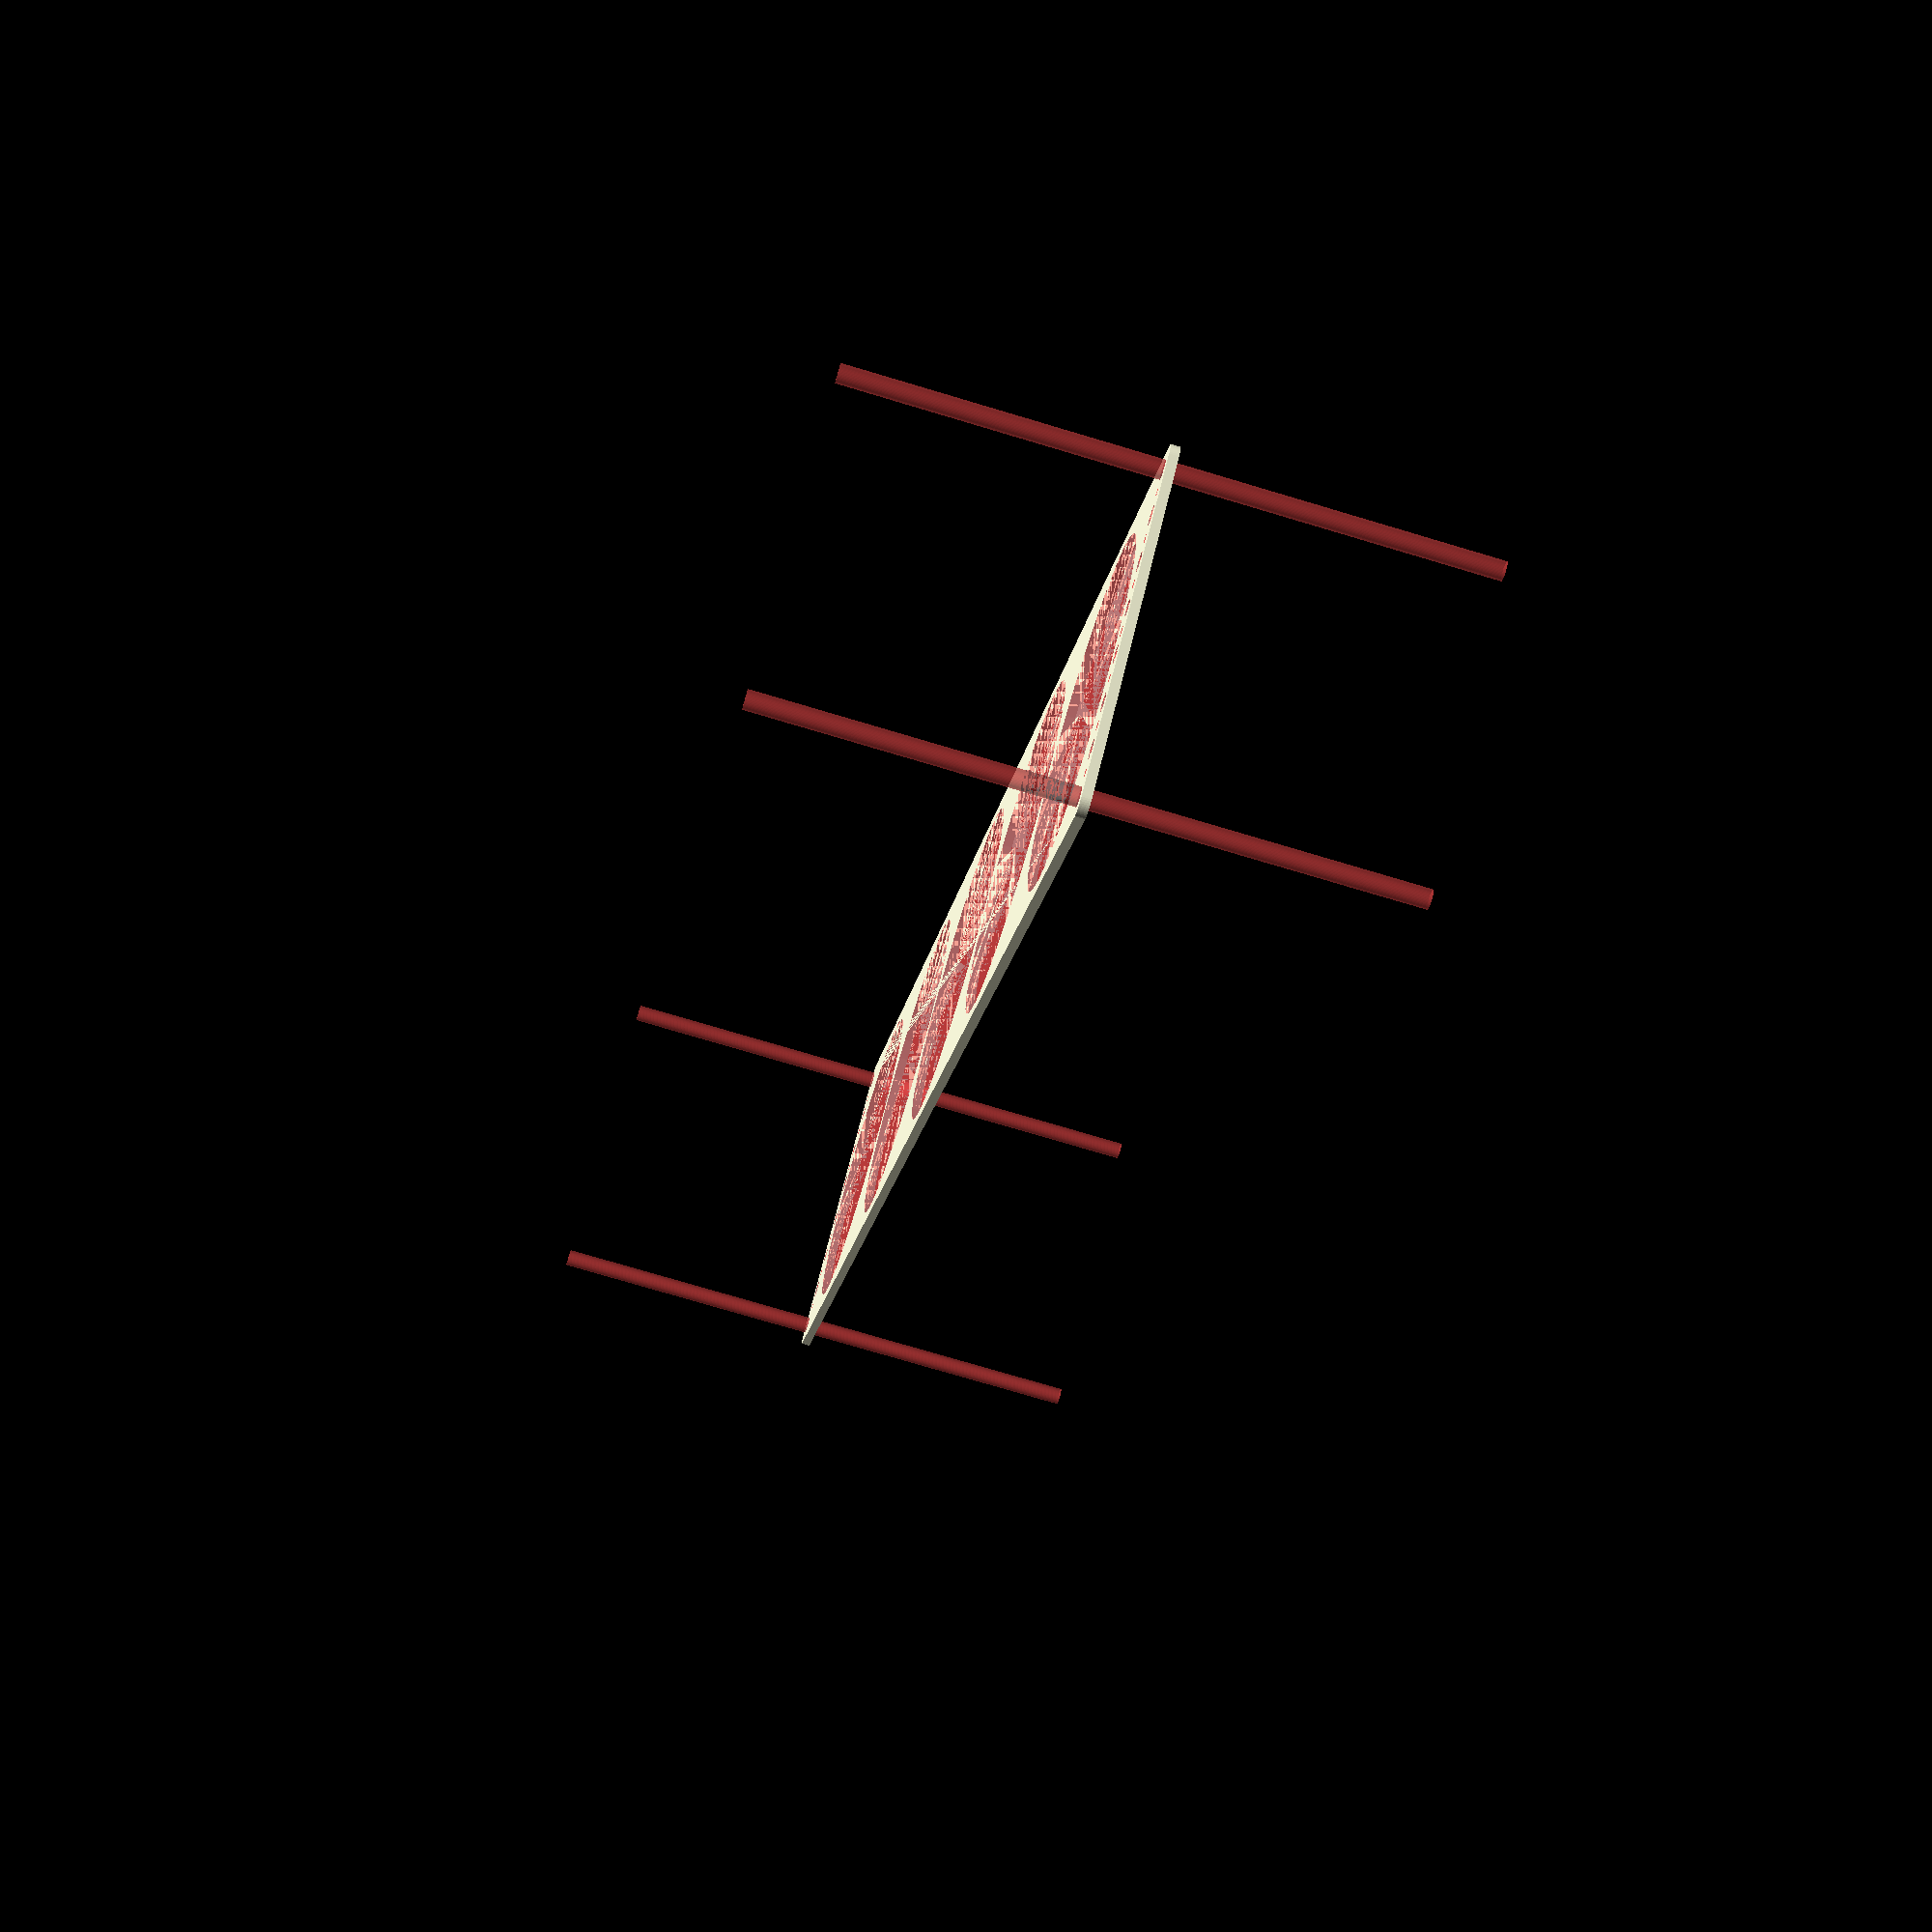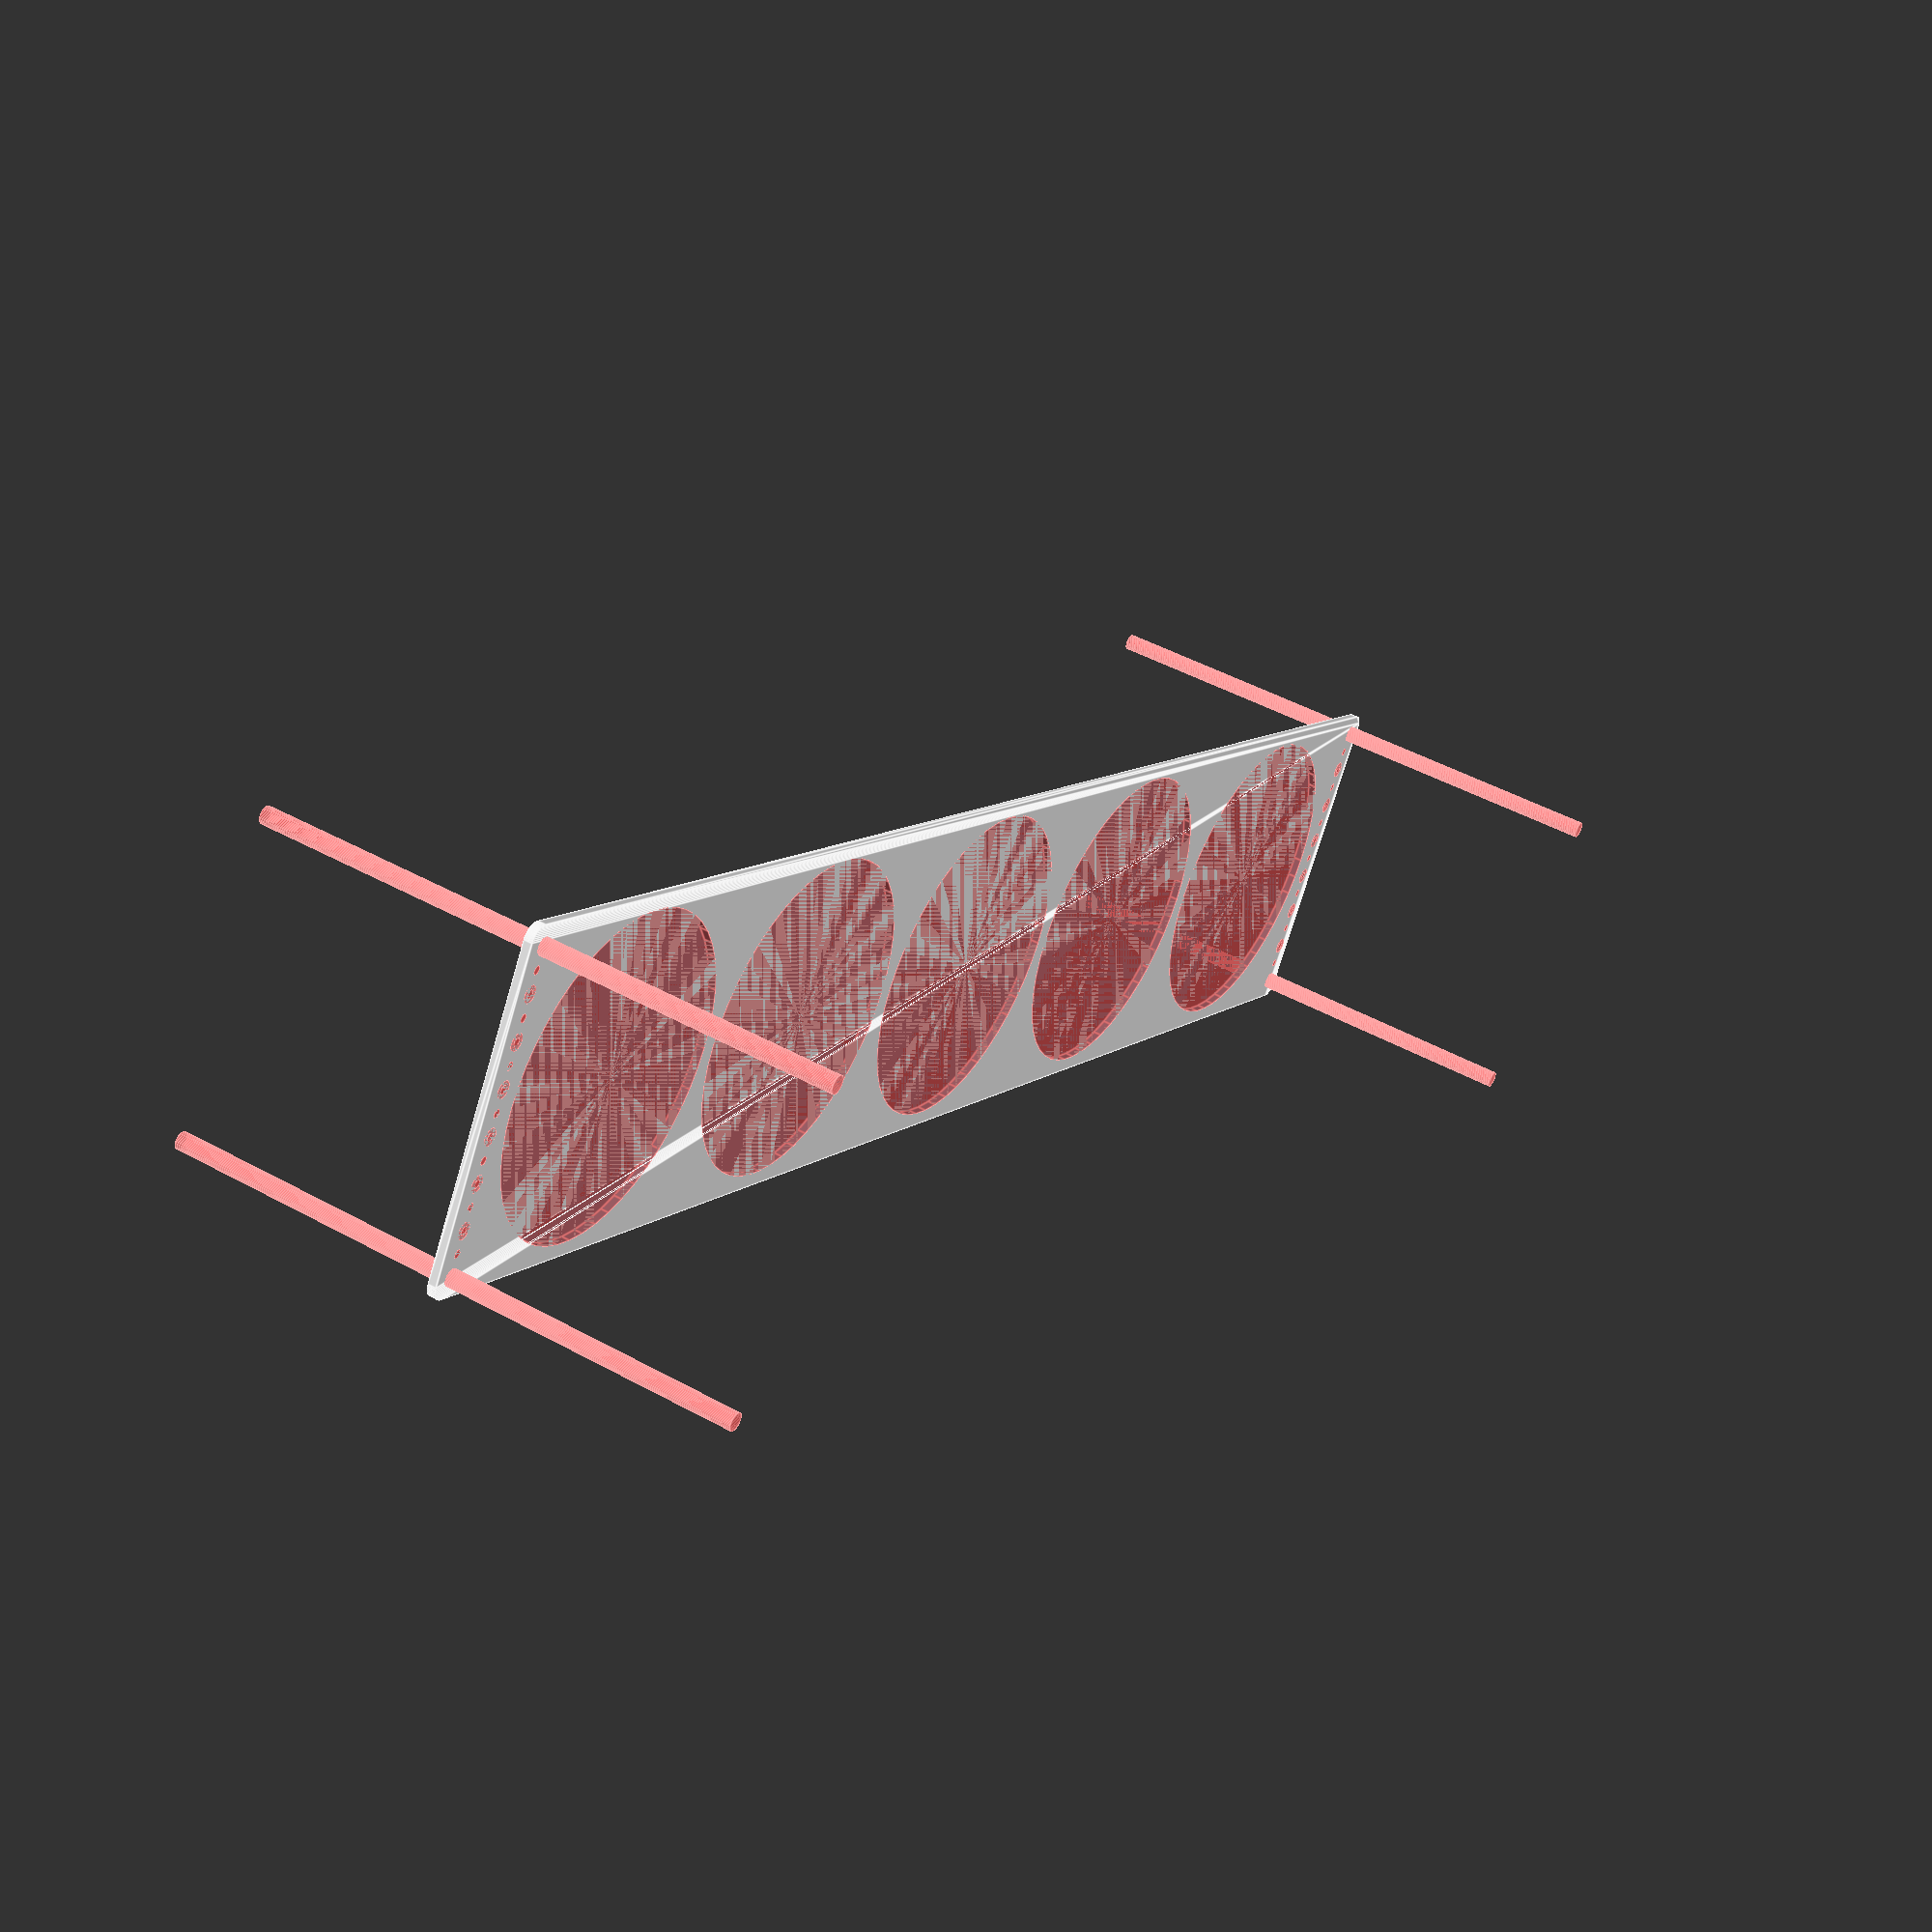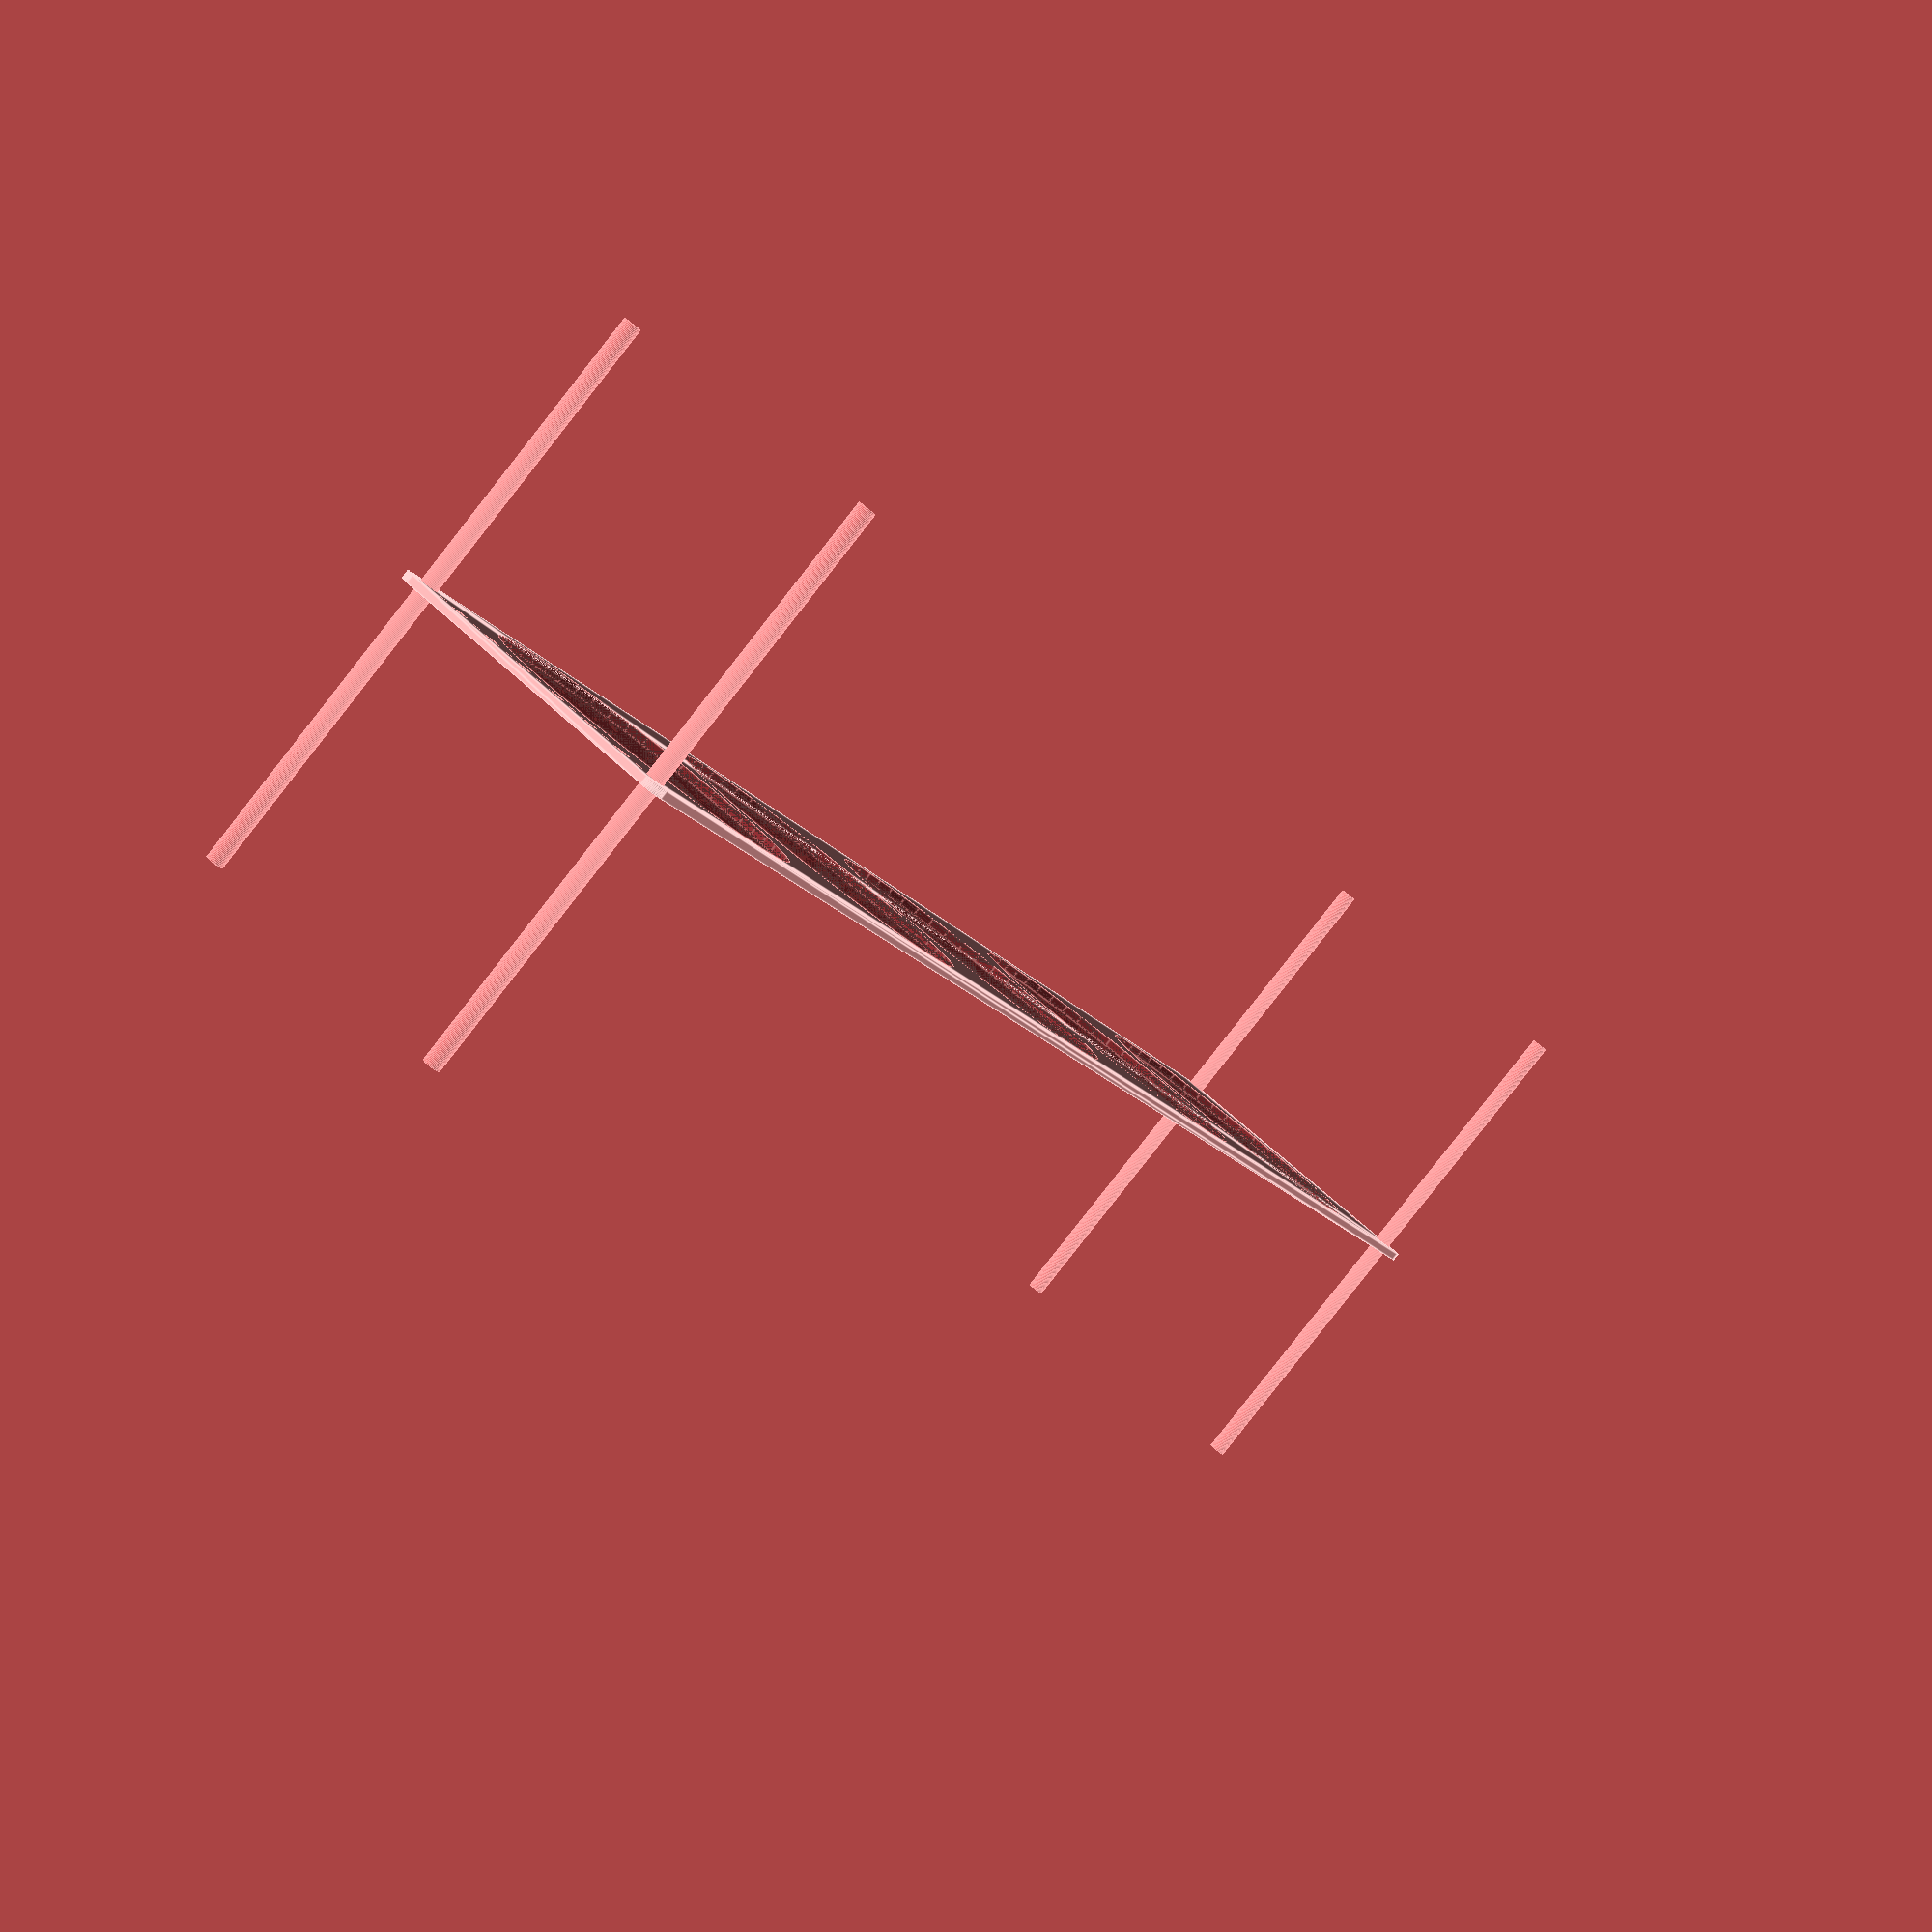
<openscad>
$fn = 50;


difference() {
	union() {
		hull() {
			translate(v = [-294.5000000000, 54.5000000000, 0]) {
				cylinder(h = 3, r = 5);
			}
			translate(v = [294.5000000000, 54.5000000000, 0]) {
				cylinder(h = 3, r = 5);
			}
			translate(v = [-294.5000000000, -54.5000000000, 0]) {
				cylinder(h = 3, r = 5);
			}
			translate(v = [294.5000000000, -54.5000000000, 0]) {
				cylinder(h = 3, r = 5);
			}
		}
	}
	union() {
		#translate(v = [-292.5000000000, -52.5000000000, 0]) {
			cylinder(h = 3, r = 3.0000000000);
		}
		#translate(v = [-292.5000000000, -37.5000000000, 0]) {
			cylinder(h = 3, r = 3.0000000000);
		}
		#translate(v = [-292.5000000000, -22.5000000000, 0]) {
			cylinder(h = 3, r = 3.0000000000);
		}
		#translate(v = [-292.5000000000, -7.5000000000, 0]) {
			cylinder(h = 3, r = 3.0000000000);
		}
		#translate(v = [-292.5000000000, 7.5000000000, 0]) {
			cylinder(h = 3, r = 3.0000000000);
		}
		#translate(v = [-292.5000000000, 22.5000000000, 0]) {
			cylinder(h = 3, r = 3.0000000000);
		}
		#translate(v = [-292.5000000000, 37.5000000000, 0]) {
			cylinder(h = 3, r = 3.0000000000);
		}
		#translate(v = [-292.5000000000, 52.5000000000, 0]) {
			cylinder(h = 3, r = 3.0000000000);
		}
		#translate(v = [292.5000000000, -52.5000000000, 0]) {
			cylinder(h = 3, r = 3.0000000000);
		}
		#translate(v = [292.5000000000, -37.5000000000, 0]) {
			cylinder(h = 3, r = 3.0000000000);
		}
		#translate(v = [292.5000000000, -22.5000000000, 0]) {
			cylinder(h = 3, r = 3.0000000000);
		}
		#translate(v = [292.5000000000, -7.5000000000, 0]) {
			cylinder(h = 3, r = 3.0000000000);
		}
		#translate(v = [292.5000000000, 7.5000000000, 0]) {
			cylinder(h = 3, r = 3.0000000000);
		}
		#translate(v = [292.5000000000, 22.5000000000, 0]) {
			cylinder(h = 3, r = 3.0000000000);
		}
		#translate(v = [292.5000000000, 37.5000000000, 0]) {
			cylinder(h = 3, r = 3.0000000000);
		}
		#translate(v = [292.5000000000, 52.5000000000, 0]) {
			cylinder(h = 3, r = 3.0000000000);
		}
		#translate(v = [-292.5000000000, -52.5000000000, -100.0000000000]) {
			cylinder(h = 200, r = 3.0000000000);
		}
		#translate(v = [-292.5000000000, 52.5000000000, -100.0000000000]) {
			cylinder(h = 200, r = 3.0000000000);
		}
		#translate(v = [292.5000000000, -52.5000000000, -100.0000000000]) {
			cylinder(h = 200, r = 3.0000000000);
		}
		#translate(v = [292.5000000000, 52.5000000000, -100.0000000000]) {
			cylinder(h = 200, r = 3.0000000000);
		}
		#translate(v = [-292.5000000000, -52.5000000000, 0]) {
			cylinder(h = 3, r = 1.5000000000);
		}
		#translate(v = [-292.5000000000, -45.0000000000, 0]) {
			cylinder(h = 3, r = 1.5000000000);
		}
		#translate(v = [-292.5000000000, -37.5000000000, 0]) {
			cylinder(h = 3, r = 1.5000000000);
		}
		#translate(v = [-292.5000000000, -30.0000000000, 0]) {
			cylinder(h = 3, r = 1.5000000000);
		}
		#translate(v = [-292.5000000000, -22.5000000000, 0]) {
			cylinder(h = 3, r = 1.5000000000);
		}
		#translate(v = [-292.5000000000, -15.0000000000, 0]) {
			cylinder(h = 3, r = 1.5000000000);
		}
		#translate(v = [-292.5000000000, -7.5000000000, 0]) {
			cylinder(h = 3, r = 1.5000000000);
		}
		#translate(v = [-292.5000000000, 0.0000000000, 0]) {
			cylinder(h = 3, r = 1.5000000000);
		}
		#translate(v = [-292.5000000000, 7.5000000000, 0]) {
			cylinder(h = 3, r = 1.5000000000);
		}
		#translate(v = [-292.5000000000, 15.0000000000, 0]) {
			cylinder(h = 3, r = 1.5000000000);
		}
		#translate(v = [-292.5000000000, 22.5000000000, 0]) {
			cylinder(h = 3, r = 1.5000000000);
		}
		#translate(v = [-292.5000000000, 30.0000000000, 0]) {
			cylinder(h = 3, r = 1.5000000000);
		}
		#translate(v = [-292.5000000000, 37.5000000000, 0]) {
			cylinder(h = 3, r = 1.5000000000);
		}
		#translate(v = [-292.5000000000, 45.0000000000, 0]) {
			cylinder(h = 3, r = 1.5000000000);
		}
		#translate(v = [-292.5000000000, 52.5000000000, 0]) {
			cylinder(h = 3, r = 1.5000000000);
		}
		#translate(v = [292.5000000000, -52.5000000000, 0]) {
			cylinder(h = 3, r = 1.5000000000);
		}
		#translate(v = [292.5000000000, -45.0000000000, 0]) {
			cylinder(h = 3, r = 1.5000000000);
		}
		#translate(v = [292.5000000000, -37.5000000000, 0]) {
			cylinder(h = 3, r = 1.5000000000);
		}
		#translate(v = [292.5000000000, -30.0000000000, 0]) {
			cylinder(h = 3, r = 1.5000000000);
		}
		#translate(v = [292.5000000000, -22.5000000000, 0]) {
			cylinder(h = 3, r = 1.5000000000);
		}
		#translate(v = [292.5000000000, -15.0000000000, 0]) {
			cylinder(h = 3, r = 1.5000000000);
		}
		#translate(v = [292.5000000000, -7.5000000000, 0]) {
			cylinder(h = 3, r = 1.5000000000);
		}
		#translate(v = [292.5000000000, 0.0000000000, 0]) {
			cylinder(h = 3, r = 1.5000000000);
		}
		#translate(v = [292.5000000000, 7.5000000000, 0]) {
			cylinder(h = 3, r = 1.5000000000);
		}
		#translate(v = [292.5000000000, 15.0000000000, 0]) {
			cylinder(h = 3, r = 1.5000000000);
		}
		#translate(v = [292.5000000000, 22.5000000000, 0]) {
			cylinder(h = 3, r = 1.5000000000);
		}
		#translate(v = [292.5000000000, 30.0000000000, 0]) {
			cylinder(h = 3, r = 1.5000000000);
		}
		#translate(v = [292.5000000000, 37.5000000000, 0]) {
			cylinder(h = 3, r = 1.5000000000);
		}
		#translate(v = [292.5000000000, 45.0000000000, 0]) {
			cylinder(h = 3, r = 1.5000000000);
		}
		#translate(v = [292.5000000000, 52.5000000000, 0]) {
			cylinder(h = 3, r = 1.5000000000);
		}
		#translate(v = [-292.5000000000, -52.5000000000, 0]) {
			cylinder(h = 3, r = 1.5000000000);
		}
		#translate(v = [-292.5000000000, -45.0000000000, 0]) {
			cylinder(h = 3, r = 1.5000000000);
		}
		#translate(v = [-292.5000000000, -37.5000000000, 0]) {
			cylinder(h = 3, r = 1.5000000000);
		}
		#translate(v = [-292.5000000000, -30.0000000000, 0]) {
			cylinder(h = 3, r = 1.5000000000);
		}
		#translate(v = [-292.5000000000, -22.5000000000, 0]) {
			cylinder(h = 3, r = 1.5000000000);
		}
		#translate(v = [-292.5000000000, -15.0000000000, 0]) {
			cylinder(h = 3, r = 1.5000000000);
		}
		#translate(v = [-292.5000000000, -7.5000000000, 0]) {
			cylinder(h = 3, r = 1.5000000000);
		}
		#translate(v = [-292.5000000000, 0.0000000000, 0]) {
			cylinder(h = 3, r = 1.5000000000);
		}
		#translate(v = [-292.5000000000, 7.5000000000, 0]) {
			cylinder(h = 3, r = 1.5000000000);
		}
		#translate(v = [-292.5000000000, 15.0000000000, 0]) {
			cylinder(h = 3, r = 1.5000000000);
		}
		#translate(v = [-292.5000000000, 22.5000000000, 0]) {
			cylinder(h = 3, r = 1.5000000000);
		}
		#translate(v = [-292.5000000000, 30.0000000000, 0]) {
			cylinder(h = 3, r = 1.5000000000);
		}
		#translate(v = [-292.5000000000, 37.5000000000, 0]) {
			cylinder(h = 3, r = 1.5000000000);
		}
		#translate(v = [-292.5000000000, 45.0000000000, 0]) {
			cylinder(h = 3, r = 1.5000000000);
		}
		#translate(v = [-292.5000000000, 52.5000000000, 0]) {
			cylinder(h = 3, r = 1.5000000000);
		}
		#translate(v = [292.5000000000, -52.5000000000, 0]) {
			cylinder(h = 3, r = 1.5000000000);
		}
		#translate(v = [292.5000000000, -45.0000000000, 0]) {
			cylinder(h = 3, r = 1.5000000000);
		}
		#translate(v = [292.5000000000, -37.5000000000, 0]) {
			cylinder(h = 3, r = 1.5000000000);
		}
		#translate(v = [292.5000000000, -30.0000000000, 0]) {
			cylinder(h = 3, r = 1.5000000000);
		}
		#translate(v = [292.5000000000, -22.5000000000, 0]) {
			cylinder(h = 3, r = 1.5000000000);
		}
		#translate(v = [292.5000000000, -15.0000000000, 0]) {
			cylinder(h = 3, r = 1.5000000000);
		}
		#translate(v = [292.5000000000, -7.5000000000, 0]) {
			cylinder(h = 3, r = 1.5000000000);
		}
		#translate(v = [292.5000000000, 0.0000000000, 0]) {
			cylinder(h = 3, r = 1.5000000000);
		}
		#translate(v = [292.5000000000, 7.5000000000, 0]) {
			cylinder(h = 3, r = 1.5000000000);
		}
		#translate(v = [292.5000000000, 15.0000000000, 0]) {
			cylinder(h = 3, r = 1.5000000000);
		}
		#translate(v = [292.5000000000, 22.5000000000, 0]) {
			cylinder(h = 3, r = 1.5000000000);
		}
		#translate(v = [292.5000000000, 30.0000000000, 0]) {
			cylinder(h = 3, r = 1.5000000000);
		}
		#translate(v = [292.5000000000, 37.5000000000, 0]) {
			cylinder(h = 3, r = 1.5000000000);
		}
		#translate(v = [292.5000000000, 45.0000000000, 0]) {
			cylinder(h = 3, r = 1.5000000000);
		}
		#translate(v = [292.5000000000, 52.5000000000, 0]) {
			cylinder(h = 3, r = 1.5000000000);
		}
		#translate(v = [-292.5000000000, -52.5000000000, 0]) {
			cylinder(h = 3, r = 1.5000000000);
		}
		#translate(v = [-292.5000000000, -45.0000000000, 0]) {
			cylinder(h = 3, r = 1.5000000000);
		}
		#translate(v = [-292.5000000000, -37.5000000000, 0]) {
			cylinder(h = 3, r = 1.5000000000);
		}
		#translate(v = [-292.5000000000, -30.0000000000, 0]) {
			cylinder(h = 3, r = 1.5000000000);
		}
		#translate(v = [-292.5000000000, -22.5000000000, 0]) {
			cylinder(h = 3, r = 1.5000000000);
		}
		#translate(v = [-292.5000000000, -15.0000000000, 0]) {
			cylinder(h = 3, r = 1.5000000000);
		}
		#translate(v = [-292.5000000000, -7.5000000000, 0]) {
			cylinder(h = 3, r = 1.5000000000);
		}
		#translate(v = [-292.5000000000, 0.0000000000, 0]) {
			cylinder(h = 3, r = 1.5000000000);
		}
		#translate(v = [-292.5000000000, 7.5000000000, 0]) {
			cylinder(h = 3, r = 1.5000000000);
		}
		#translate(v = [-292.5000000000, 15.0000000000, 0]) {
			cylinder(h = 3, r = 1.5000000000);
		}
		#translate(v = [-292.5000000000, 22.5000000000, 0]) {
			cylinder(h = 3, r = 1.5000000000);
		}
		#translate(v = [-292.5000000000, 30.0000000000, 0]) {
			cylinder(h = 3, r = 1.5000000000);
		}
		#translate(v = [-292.5000000000, 37.5000000000, 0]) {
			cylinder(h = 3, r = 1.5000000000);
		}
		#translate(v = [-292.5000000000, 45.0000000000, 0]) {
			cylinder(h = 3, r = 1.5000000000);
		}
		#translate(v = [-292.5000000000, 52.5000000000, 0]) {
			cylinder(h = 3, r = 1.5000000000);
		}
		#translate(v = [292.5000000000, -52.5000000000, 0]) {
			cylinder(h = 3, r = 1.5000000000);
		}
		#translate(v = [292.5000000000, -45.0000000000, 0]) {
			cylinder(h = 3, r = 1.5000000000);
		}
		#translate(v = [292.5000000000, -37.5000000000, 0]) {
			cylinder(h = 3, r = 1.5000000000);
		}
		#translate(v = [292.5000000000, -30.0000000000, 0]) {
			cylinder(h = 3, r = 1.5000000000);
		}
		#translate(v = [292.5000000000, -22.5000000000, 0]) {
			cylinder(h = 3, r = 1.5000000000);
		}
		#translate(v = [292.5000000000, -15.0000000000, 0]) {
			cylinder(h = 3, r = 1.5000000000);
		}
		#translate(v = [292.5000000000, -7.5000000000, 0]) {
			cylinder(h = 3, r = 1.5000000000);
		}
		#translate(v = [292.5000000000, 0.0000000000, 0]) {
			cylinder(h = 3, r = 1.5000000000);
		}
		#translate(v = [292.5000000000, 7.5000000000, 0]) {
			cylinder(h = 3, r = 1.5000000000);
		}
		#translate(v = [292.5000000000, 15.0000000000, 0]) {
			cylinder(h = 3, r = 1.5000000000);
		}
		#translate(v = [292.5000000000, 22.5000000000, 0]) {
			cylinder(h = 3, r = 1.5000000000);
		}
		#translate(v = [292.5000000000, 30.0000000000, 0]) {
			cylinder(h = 3, r = 1.5000000000);
		}
		#translate(v = [292.5000000000, 37.5000000000, 0]) {
			cylinder(h = 3, r = 1.5000000000);
		}
		#translate(v = [292.5000000000, 45.0000000000, 0]) {
			cylinder(h = 3, r = 1.5000000000);
		}
		#translate(v = [292.5000000000, 52.5000000000, 0]) {
			cylinder(h = 3, r = 1.5000000000);
		}
		#translate(v = [-230.0000000000, 0, 0]) {
			cylinder(h = 3, r = 55.0000000000);
		}
		#translate(v = [-115.0000000000, 0, 0]) {
			cylinder(h = 3, r = 55.0000000000);
		}
		#cylinder(h = 3, r = 55.0000000000);
		#translate(v = [115.0000000000, 0, 0]) {
			cylinder(h = 3, r = 55.0000000000);
		}
		#translate(v = [230.0000000000, 0, 0]) {
			cylinder(h = 3, r = 55.0000000000);
		}
	}
}
</openscad>
<views>
elev=256.0 azim=235.9 roll=106.6 proj=p view=solid
elev=314.6 azim=148.5 roll=122.6 proj=p view=edges
elev=265.8 azim=122.7 roll=218.2 proj=p view=edges
</views>
